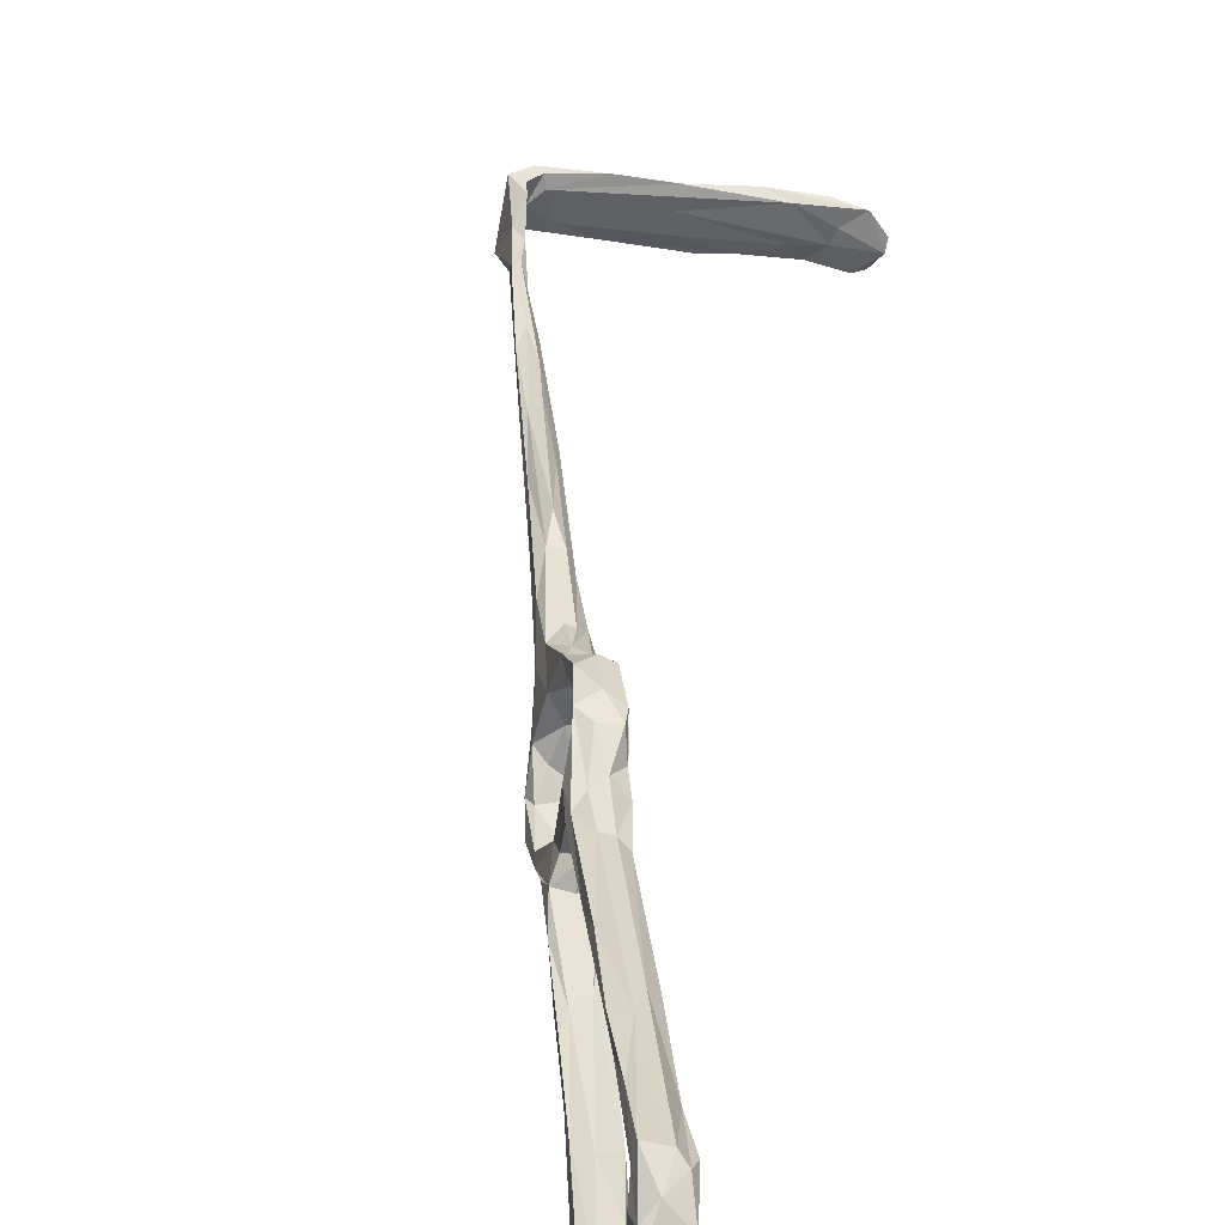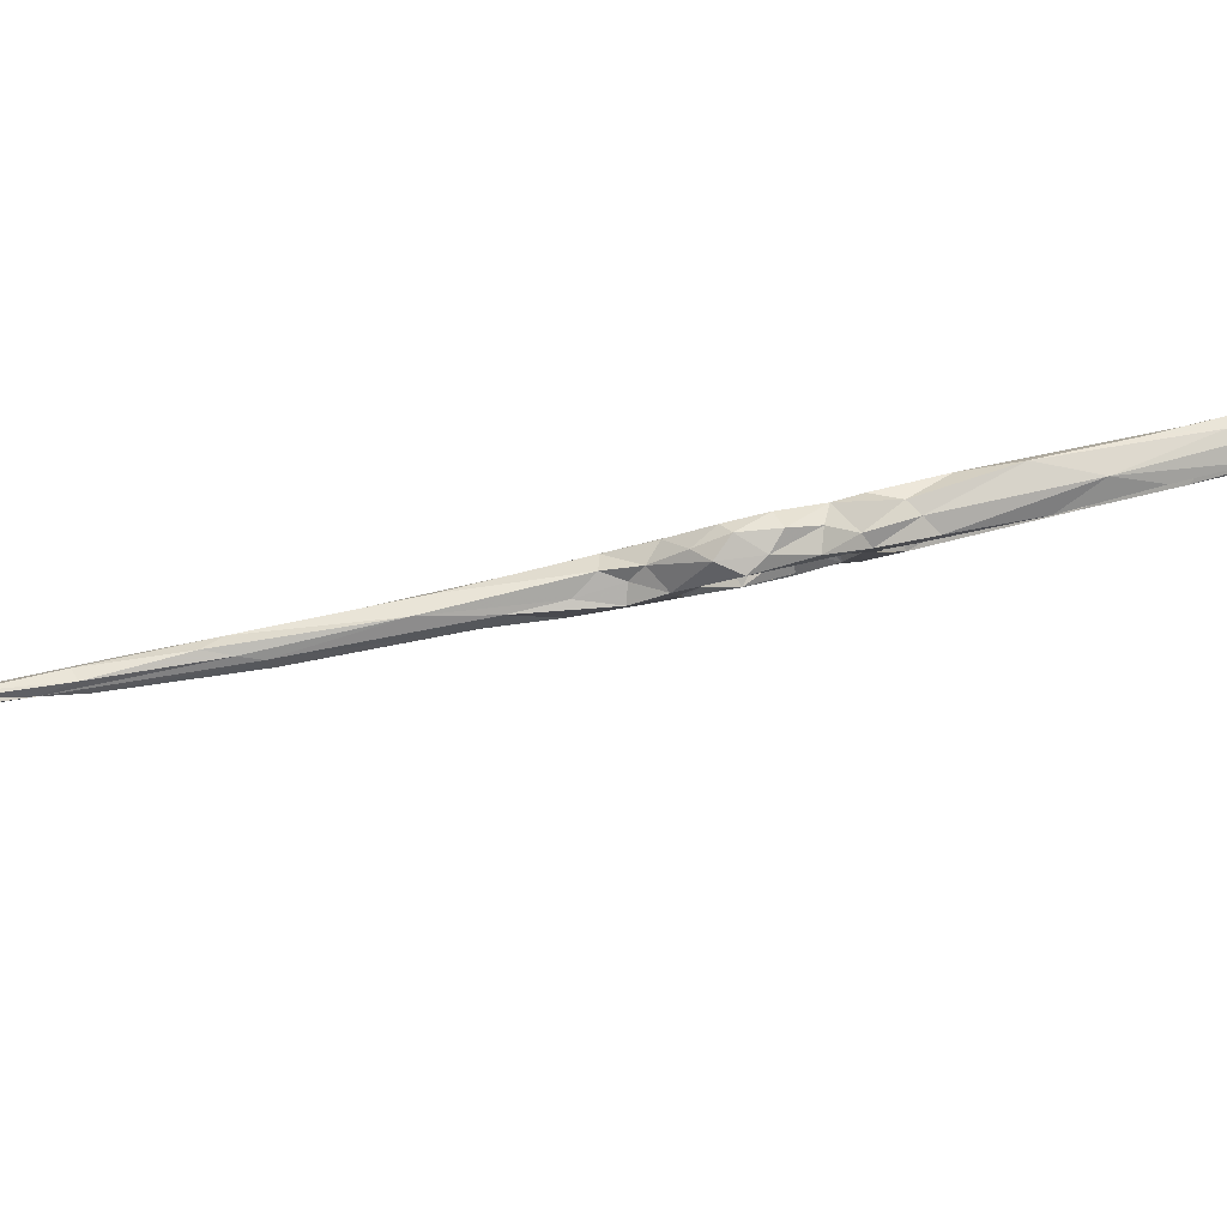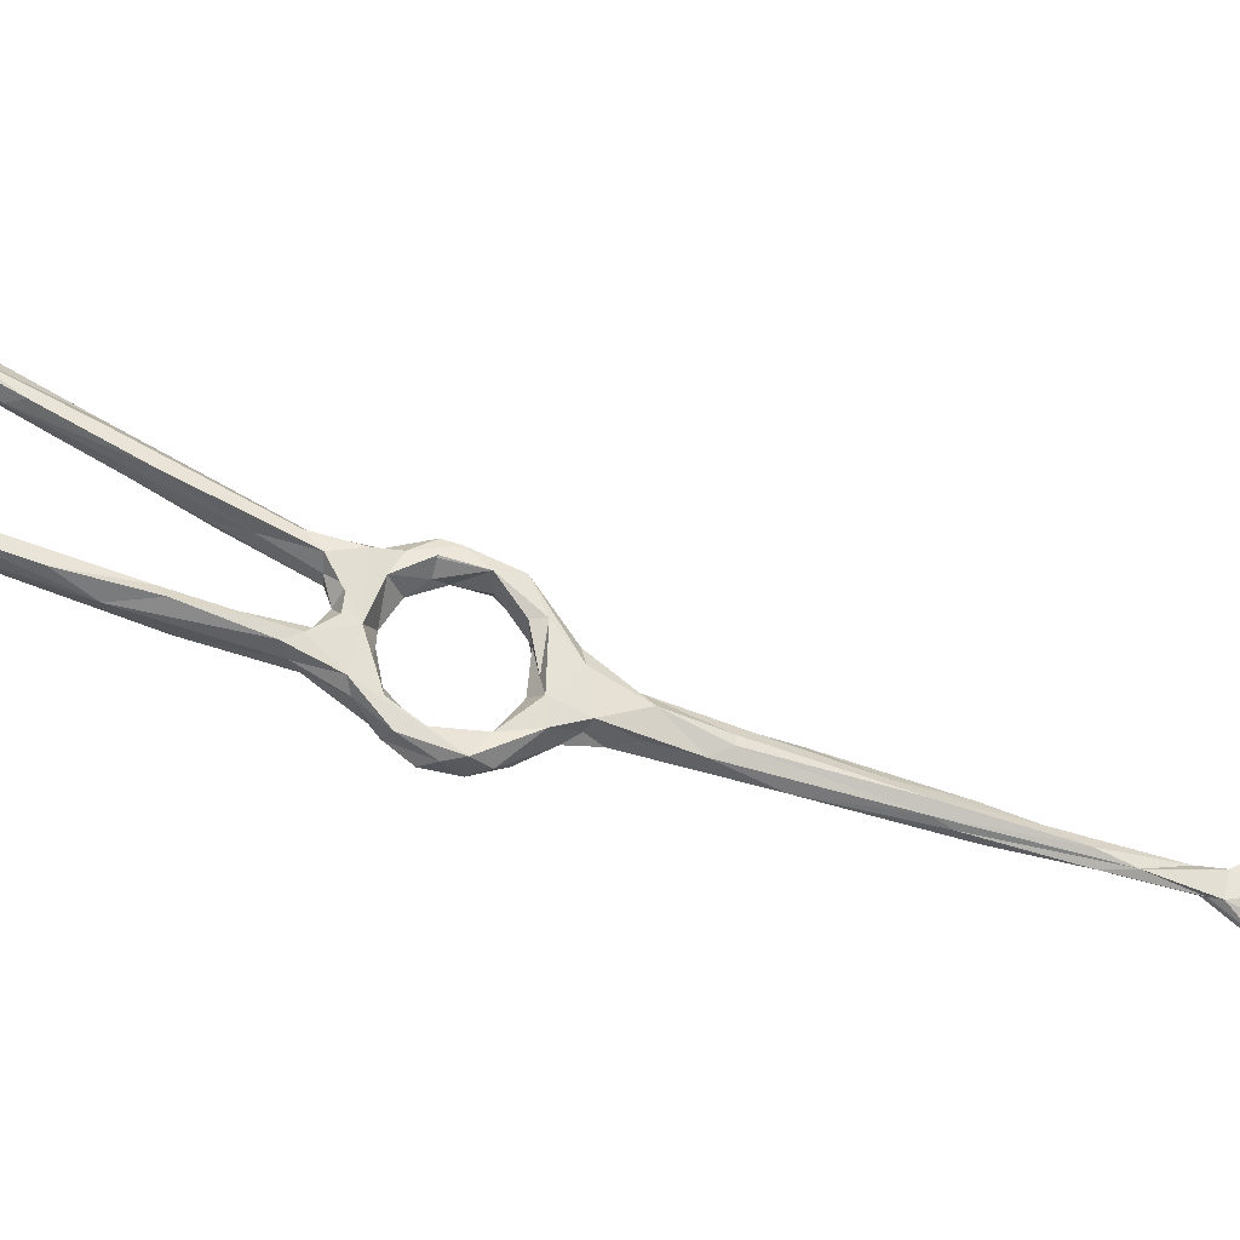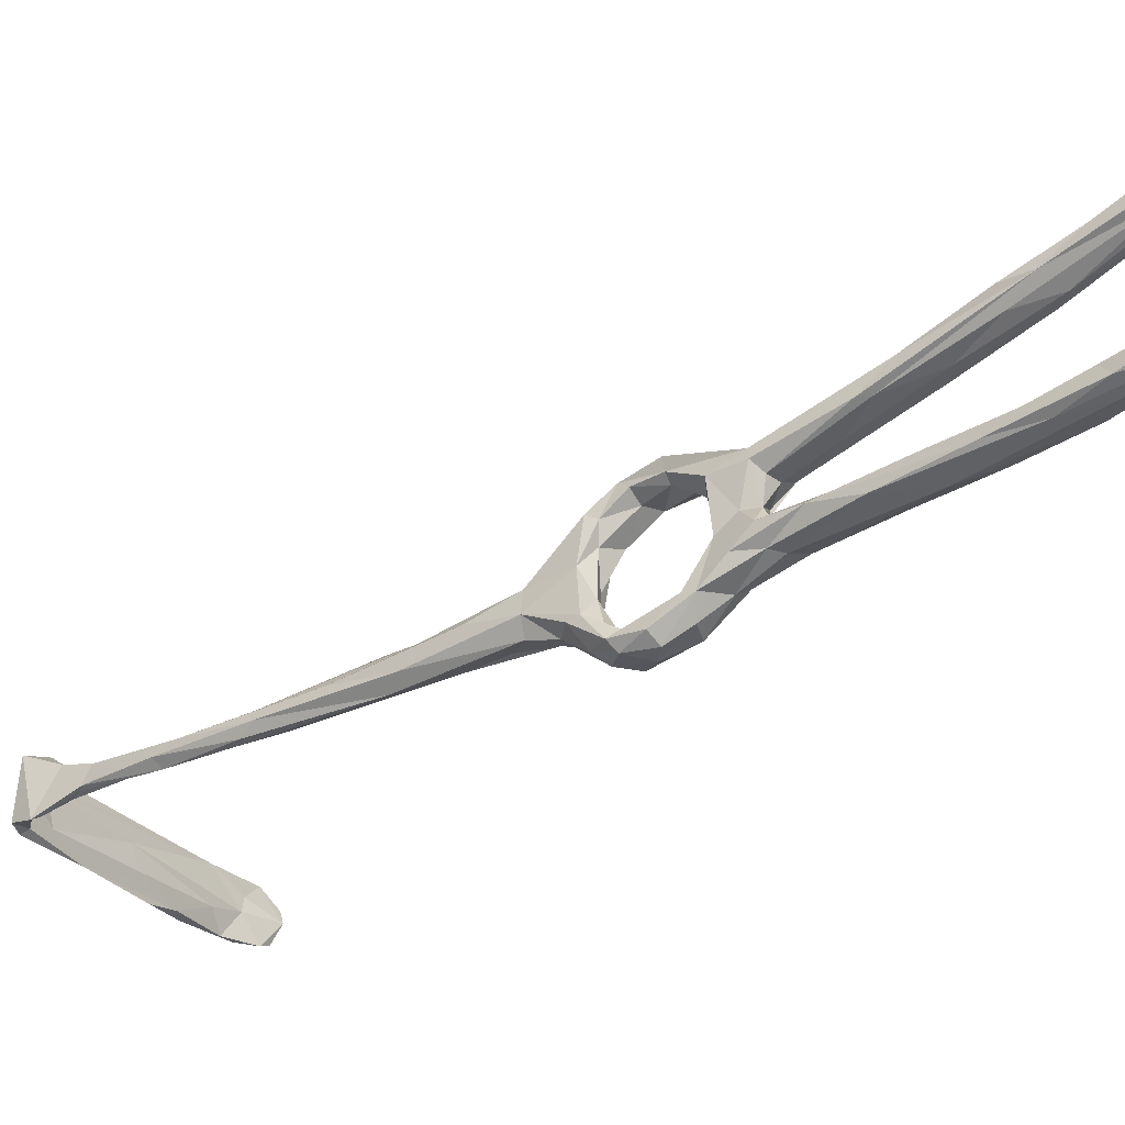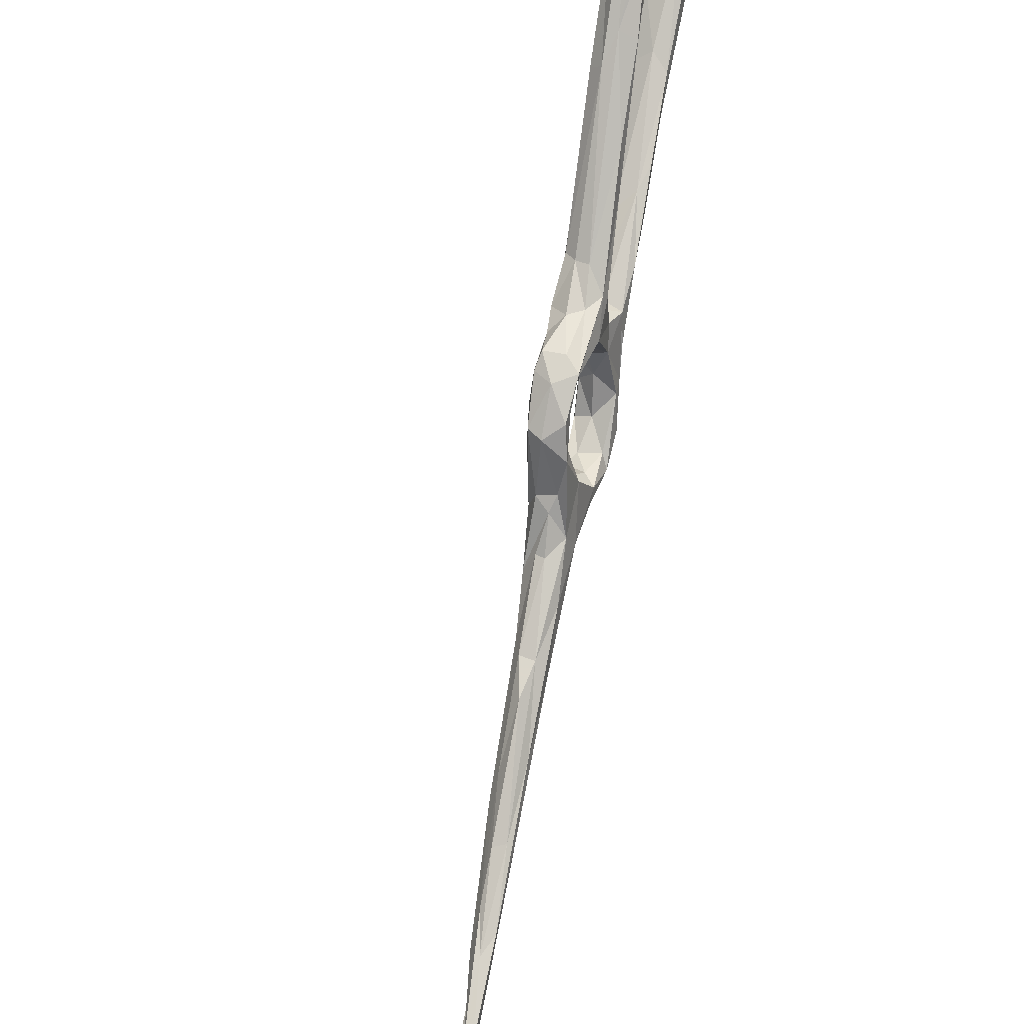
<metadata>
{"format":"obj","ext":"obj","renderer":"f3d","projection":"perspective","resolution":1024,"background":"white","views":[{"elev":52.5,"azim":26.6,"up":"+Z"},{"elev":-77.8,"azim":-48.8,"up":"+Z"},{"elev":-41.7,"azim":105.7,"up":"+Z"},{"elev":-20.8,"azim":-24.9,"up":"+Z"},{"elev":72.6,"azim":-138.4,"up":"+Z"}]}
</metadata>
<code>
v -22.81 -157.6 -498.1
v -25.99 -151.5 -498
v -24.34 -152.4 -500.1
v -23.81 -152.9 -496.8
v -19.37 -161.2 -493.6
v -20.56 -157.7 -500.3
v -19.41 -154 -501.1
v -18.16 -163.5 -493.9
v -17.11 -161.3 -497.7
v -14.67 -158.7 -498.9
v -9.829 -163.6 -492.4
v -12.52 -163.9 -493.7
v -19.26 -150.1 -501.3
v -15.89 -155 -497.9
v -12.84 -159.5 -494.3
v -18.46 -156.3 -496.2
v -20.61 -150.3 -497
v -20.29 -147.4 -497.1
v -24.32 -147.8 -494.3
v -27.36 -146.5 -493.1
v -28.58 -144.3 -493.7
v -23.56 -144.2 -489.5
v -26.51 -143.6 -484.8
v -22.88 -141 -495.7
v -21.28 -140.9 -491.6
v -21.99 -141.9 -487.7
v -22.98 -143.3 -481.4
v -31.88 -136.8 -490.5
v -30.74 -135.7 -493.8
v -27.52 -140.8 -494.9
v -26.02 -146.8 -498.4
v -23.29 -148.1 -500.6
v 28.78 -213.8 -450.7
v 29.07 -216.6 -448.1
v 26.7 -215.3 -447.4
v 31.57 -223.5 -452.8
v 27.51 -215 -451.7
v 25.13 -215.7 -452
v 27.77 -222.7 -452.4
v 23.18 -206.6 -454.9
v 22.44 -216.4 -447.3
v 16.76 -208 -452.3
v 12.76 -202.9 -457.1
v 22.74 -218.5 -449.5
v 24.08 -217.3 -450.9
v 17.3 -202.8 -459.5
v 28.32 -222.5 -445.3
v 33.15 -223.3 -448.7
v 27.39 -226.3 -446.7
v 24.73 -223.4 -450
v 34.33 -229.6 -454.5
v 29.08 -227.9 -447.5
v 32.66 -229.4 -450.1
v 28.39 -230.4 -450.1
v 30.26 -232.4 -453.5
v 27.85 -234.1 -457.5
v 26.3 -226.6 -453.3
v -27.25 -137.6 -493.7
v -18.9 -139.8 -480.8
v -18.36 -142.5 -480.7
v -22.69 -135.8 -486.6
v -24.97 -135.4 -493.7
v -23.31 -136.8 -482.8
v -26.66 -136.1 -483.6
v -30.46 -130.9 -487
v -28.36 -128.2 -490.6
v -28.83 -130.5 -487.4
v -30.92 -135.5 -486.3
v -26.01 -138.9 -481.8
v -30.34 -130.7 -494.2
v -36.67 -127.1 -489.7
v -42.48 -118 -494.6
v -24.8 -142.5 -476.5
v -19.8 -142 -474.2
v -23.37 -144.4 -477.6
v -34.54 -123.2 -495.3
v -34.72 -119.3 -492.3
v -42.4 -114.5 -497.1
v -39.91 -118 -490.2
v -49.1 -106 -494.1
v -37.24 -117 -490.6
v -42.08 -111.7 -490.3
v -35.04 -119.4 -493.8
v -18.05 -147 -475.7
v -21.31 -146 -472.5
v -20.46 -148.1 -473.6
v -13.85 -145.9 -475.4
v -16.84 -142.1 -474.3
v -55.39 -93.88 -495.1
v 17.94 -199 -460.4
v 13.01 -190.7 -462.3
v 10.68 -197.3 -461.4
v 12.42 -196.6 -457.6
v 11.1 -191.1 -460.1
v 9.184 -197.5 -457.9
v -17.78 -153.1 -470.4
v -17.53 -153.3 -472.8
v -15.59 -149 -470.5
v -14.18 -154.2 -470.3
v -10.75 -152.4 -470.9
v -11.81 -149.3 -472
v -13.2 -154 -475.5
v -10.2 -152.3 -474.4
v -8.591 -156.1 -474.1
v -16.2 -152.5 -474.3
v -8.222 -158.3 -478
v -13.45 -157.9 -477.6
v -15.28 -161 -475.8
v -11.46 -166.2 -473.1
v -10.97 -162.4 -472.5
v -9.377 -159.7 -472.1
v 29.32 -226 -457.3
v 32.99 -230 -461.4
v 31.86 -227.6 -461.6
v 31.02 -233.1 -458.3
v 28.22 -233.3 -462.4
v 26.3 -228.9 -457.8
v 27.45 -227.2 -462.8
v 23.8 -229.8 -463
v 31.34 -231.7 -464.7
v 24.48 -232.2 -465.9
v 28.73 -227.6 -471.6
v 27.14 -230.9 -469.4
v 20.05 -227.1 -472.5
v 19.75 -225.3 -471.6
v 25.31 -225.1 -468.9
v 28.61 -226.4 -465.8
v 20.55 -222.3 -471.6
v -72.85 -66.36 -501.2
v -72.67 -65.37 -501.7
v -78.7 -60.26 -505.6
v -72.94 -63.15 -502.4
v -65.84 -78.39 -499.2
v -71.71 -67.72 -497.9
v -66.05 -72.98 -500.4
v -64.03 -78.46 -500.9
v -61.62 -78.22 -499
v -70.77 -66.48 -497.6
v -63.77 -78.02 -497
v -58.54 -84.08 -496.4
v -63.33 -82.39 -497.1
v -74.68 -61.68 -496.7
v -72.38 -62.01 -498
v -78.99 -54.67 -493.8
v -74.82 -56.49 -494.2
v -77.36 -60.53 -505.1
v -78.13 -56.83 -504.5
v -76.22 -54.22 -494.7
v -76.55 -54.13 -500.1
v -80.37 -55.62 -505.1
v -77 -54.2 -505.3
v -74.14 -51.84 -497.6
v -72.74 -51.83 -504.1
v -78.35 -53.37 -506.1
v -66.53 -48.15 -508.4
v -74.93 -50.82 -495.4
v -72.35 -49.48 -506.8
v -56.24 -43.78 -506.9
v -57.09 -43.27 -502.3
v -66.39 -46.02 -495.9
v -76.73 -50.2 -495.1
v -65.09 -44.47 -497.1
v -60.84 -43.92 -508.9
v -65.93 -45.72 -504
v -56.87 -41.43 -497.9
v -55.52 -39.67 -499.2
v 21.71 -225.4 -475.7
v -41.08 -34.34 -501.4
v -55.89 -95.35 -497
v -53.26 -95.02 -499
v -56.94 -92.16 -499.2
v -54.01 -91.81 -494.3
v -47.01 -101.2 -494.3
v -48.63 -97.26 -496.6
v -50.4 -97.26 -498.4
v -5.978 -160 -474.8
v -6.731 -168.2 -471.2
v -4.424 -167.5 -471.9
v -3.485 -165.4 -476.4
v -8.894 -161.6 -485.1
v -11.76 -167 -475
v -12.95 -166.4 -482.5
v -9.335 -167.4 -476.9
v -15.42 -163.4 -485.6
v -9.152 -166 -481.3
v -14.03 -161.4 -482
v -12.89 -161.1 -485.9
v -14.91 -160.6 -490.9
v -10.93 -160.8 -489.2
v -8.317 -170.9 -489.5
v -11.29 -170.6 -489.2
v -15.29 -167.3 -489.1
v -12.71 -170 -485.2
v -9.064 -177.3 -484.8
v -9.138 -169.6 -485
v -1.348 -186.6 -482
v -4.133 -185.4 -485.4
v -5.621 -168 -487.7
v -2.072 -167.9 -473.2
v -2.624 -180.2 -469.5
v 1.196 -184.7 -464.5
v -0.4612 -181.3 -469.3
v -1.036 -174.2 -473.1
v -6.458 -166.5 -477.4
v -6.472 -163.1 -480.2
v -7.231 -163.9 -484.2
v -6.837 -167.4 -486.1
v 8.725 -184.9 -467.5
v -4.696 -171.1 -489.1
v -48.07 -39.13 -511.3
v -50.2 -37.62 -505.3
v -53.42 -41.68 -511.4
v -46.29 -34.35 -500.1
v -41.04 -35.89 -509
v -46.86 -36.69 -512.2
v -35.15 -33.4 -508.7
v -36.69 -30.12 -501.9
v -34.3 -32.2 -505.8
v -30.59 -29.13 -502.9
v -38.87 -33.93 -513.3
v -37.57 -32.7 -508.2
v -30.14 -28.92 -503.8
v -26.96 -30.75 -509.2
v -27.02 -29.51 -506.8
v -36.27 -32.59 -513.7
v -31.52 -32.72 -513.9
v -29.44 -31.37 -513.3
v -0.2885 -182.2 -483.4
v 7.782 -188.4 -466.2
v 27.62 -224.8 -470.4
v 24.22 -220.8 -473.6
v 24.42 -222.5 -475.9
v 13.89 -216 -477.5
v 13.21 -213.8 -475.4
v 16.29 -213.5 -479.6
v 21.22 -214.7 -477.1
v 17.48 -208.9 -480.5
v 19.1 -212.2 -475.9
v 10.57 -207.3 -480.6
v 7.78 -204.4 -478.4
v 11.71 -205.3 -477.2
v 4.523 -199.4 -481.5
v 13.99 -202 -479.8
v 10.6 -197 -483.4
v 4.256 -191.9 -485.5
v -0.3071 -191.3 -481.3
v 3.542 -184.9 -483.6
v 3.321 -183.2 -485.8
f 3 1 2
f 4 2 5
f 1 3 6
f 7 6 3
f 6 8 1
f 6 9 8
f 12 9 10
f 11 10 13
f 14 15 13
f 15 11 13
f 17 16 14
f 14 18 17
f 17 19 4
f 19 17 18
f 4 19 20
f 20 2 4
f 21 2 20
f 20 19 22
f 18 22 19
f 22 18 25
f 27 22 26
f 23 20 22
f 20 23 28
f 21 28 30
f 29 30 28
f 21 20 28
f 31 21 30
f 30 32 31
f 10 7 13
f 9 7 10
f 6 7 9
f 3 32 7
f 18 14 13
f 7 32 13
f 3 31 32
f 31 3 2
f 37 33 39
f 44 42 43
f 45 44 43
f 46 38 45
f 37 38 46
f 41 47 35
f 37 39 38
f 39 45 38
f 39 33 36
f 48 33 34
f 48 36 33
f 34 47 48
f 49 41 42
f 50 45 39
f 45 50 44
f 48 51 36
f 35 47 34
f 44 50 49
f 47 52 48
f 47 49 52
f 47 41 49
f 54 53 52
f 53 51 48
f 53 48 52
f 53 54 55
f 53 55 51
f 21 31 2
f 32 24 13
f 24 32 30
f 18 24 25
f 24 18 13
f 25 26 22
f 23 22 27
f 26 25 59
f 25 62 61
f 59 25 61
f 62 25 24
f 64 63 66
f 61 66 63
f 67 64 66
f 67 65 64
f 63 64 69
f 29 58 30
f 62 24 58
f 62 58 70
f 70 58 29
f 28 71 72
f 28 68 71
f 66 61 62
f 23 68 28
f 69 64 68
f 68 64 65
f 40 34 33
f 34 40 35
f 42 44 49
f 68 73 69
f 68 23 73
f 75 73 23
f 23 27 75
f 24 30 58
f 62 76 66
f 66 77 67
f 62 70 76
f 79 71 68
f 79 65 81
f 65 79 68
f 77 66 83
f 83 66 76
f 65 67 81
f 29 78 70
f 60 84 27
f 85 73 75
f 85 75 86
f 75 27 84
f 84 60 87
f 87 59 88
f 60 59 87
f 60 27 26
f 29 72 78
f 78 76 70
f 72 29 28
f 71 79 80
f 71 80 72
f 82 79 81
f 89 79 82
f 77 81 67
f 33 37 40
f 37 90 40
f 46 90 37
f 91 40 90
f 92 46 45
f 43 92 45
f 42 41 93
f 94 93 35
f 95 42 93
f 93 41 35
f 95 43 42
f 91 94 40
f 88 59 61
f 26 59 60
f 88 63 74
f 61 63 88
f 74 73 85
f 86 97 85
f 98 85 96
f 74 85 98
f 74 98 88
f 98 96 99
f 99 100 98
f 87 103 102
f 101 104 87
f 104 103 87
f 100 104 101
f 101 87 88
f 84 86 75
f 102 103 106
f 98 100 101
f 69 74 63
f 69 73 74
f 97 86 105
f 96 85 97
f 87 105 84
f 105 87 102
f 107 105 102
f 105 107 108
f 108 97 105
f 109 96 97
f 105 86 84
f 101 88 98
f 96 109 110
f 109 97 108
f 96 110 99
f 110 111 99
f 100 99 111
f 54 52 49
f 49 50 57
f 50 39 57
f 36 112 39
f 51 113 36
f 113 114 36
f 39 112 57
f 54 56 55
f 114 112 36
f 115 51 55
f 54 119 56
f 49 119 54
f 119 121 56
f 57 112 117
f 114 118 112
f 56 115 55
f 115 56 116
f 115 116 120
f 113 115 120
f 56 121 116
f 125 119 126
f 126 119 118
f 125 126 128
f 124 119 125
f 134 129 133
f 135 130 132
f 130 136 129
f 135 136 130
f 138 134 139
f 137 138 140
f 140 138 139
f 137 135 138
f 138 143 134
f 143 142 134
f 135 132 143
f 138 135 143
f 144 131 142
f 143 145 142
f 129 131 130
f 142 131 134
f 131 129 134
f 146 132 130
f 146 130 131
f 144 142 145
f 145 143 148
f 143 149 148
f 149 143 132
f 149 132 147
f 132 146 147
f 147 146 131
f 144 150 131
f 147 151 149
f 147 131 151
f 131 150 151
f 150 154 151
f 149 151 153
f 149 153 152
f 148 149 156
f 149 152 156
f 153 151 155
f 155 151 154
f 152 153 159
f 159 153 158
f 162 161 160
f 161 154 150
f 160 156 152
f 164 163 157
f 154 161 164
f 160 165 162
f 154 157 155
f 160 161 156
f 161 150 144
f 144 148 156
f 161 144 156
f 154 164 157
f 164 161 162
f 144 145 148
f 115 113 51
f 120 122 113
f 113 122 114
f 122 120 123
f 116 121 123
f 116 123 120
f 119 124 121
f 121 124 123
f 123 124 167
f 117 112 118
f 49 57 117
f 118 119 117
f 117 119 49
f 114 127 118
f 162 165 166
f 160 152 165
f 163 155 157
f 169 72 80
f 72 169 78
f 171 78 169
f 89 82 172
f 78 171 170
f 170 175 78
f 174 83 175
f 80 79 89
f 77 174 173
f 173 81 77
f 82 81 173
f 172 82 173
f 175 76 78
f 77 83 174
f 76 175 83
f 141 169 80
f 141 80 89
f 133 171 169
f 133 169 141
f 141 89 139
f 133 136 171
f 141 139 134
f 134 133 141
f 140 173 174
f 137 140 174
f 175 170 135
f 170 136 135
f 175 135 137
f 139 172 140
f 174 175 137
f 139 89 172
f 136 133 129
f 170 171 136
f 140 172 173
f 100 111 104
f 103 104 106
f 107 102 106
f 104 111 176
f 111 110 178
f 180 176 179
f 110 177 178
f 110 109 177
f 108 181 109
f 108 182 181
f 182 108 184
f 182 185 181
f 181 185 183
f 186 184 108
f 107 186 108
f 187 184 186
f 184 188 5
f 5 8 184
f 184 187 188
f 188 189 15
f 180 15 189
f 10 11 12
f 11 15 180
f 11 190 12
f 9 12 8
f 192 193 8
f 184 8 193
f 191 192 8
f 191 8 12
f 190 191 12
f 194 192 191
f 194 193 192
f 196 195 193
f 193 194 196
f 197 194 191
f 198 11 180
f 188 187 189
f 178 176 111
f 176 178 199
f 199 179 176
f 200 109 181
f 200 181 183
f 202 200 183
f 203 202 183
f 203 183 204
f 204 179 203
f 184 193 182
f 193 195 185
f 185 204 183
f 179 204 205
f 204 185 205
f 206 207 198
f 198 180 206
f 195 206 185
f 195 207 206
f 177 109 201
f 179 208 203
f 208 179 199
f 176 106 104
f 106 176 180
f 179 205 180
f 185 206 205
f 186 107 106
f 153 210 158
f 152 159 168
f 165 152 168
f 153 155 210
f 164 162 166
f 164 211 163
f 213 166 165
f 165 168 213
f 164 166 211
f 214 159 158
f 215 212 163
f 166 213 211
f 215 163 211
f 159 216 168
f 213 217 211
f 216 159 214
f 158 210 214
f 168 216 218
f 212 155 163
f 212 210 155
f 221 211 217
f 211 221 215
f 219 217 213
f 210 212 215
f 220 210 215
f 213 168 219
f 222 221 217
f 219 168 218
f 217 219 222
f 222 219 224
f 218 223 219
f 225 220 215
f 210 220 214
f 219 223 224
f 226 220 225
f 216 214 220
f 216 220 226
f 216 223 218
f 216 226 223
f 225 227 226
f 227 225 222
f 223 227 224
f 224 227 222
f 221 225 215
f 222 225 221
f 223 226 227
f 180 205 206
f 209 11 198
f 209 190 11
f 196 228 207
f 195 196 207
f 178 177 94
f 199 91 208
f 229 203 208
f 203 229 202
f 199 178 94
f 199 94 91
f 201 200 43
f 201 109 200
f 122 230 114
f 114 230 127
f 230 232 231
f 122 167 232
f 232 230 122
f 122 123 167
f 128 126 230
f 126 127 230
f 231 232 236
f 232 237 236
f 238 128 231
f 231 236 238
f 124 233 167
f 167 235 232
f 233 239 167
f 167 239 235
f 124 125 234
f 234 125 128
f 128 230 231
f 233 124 234
f 238 241 128
f 241 240 128
f 242 239 233
f 232 235 237
f 243 237 244
f 238 236 243
f 241 238 243
f 244 237 245
f 237 235 245
f 245 235 239
f 236 237 243
f 240 234 128
f 242 233 234
f 240 242 234
f 241 196 240
f 246 242 240
f 196 241 228
f 246 240 196
f 239 242 197
f 245 239 197
f 248 247 244
f 228 241 243
f 243 244 247
f 126 118 127
f 185 182 193
f 245 248 244
f 247 228 243
f 194 197 242
f 194 242 246
f 194 246 196
f 207 228 198
f 198 248 209
f 228 247 198
f 190 197 191
f 190 245 197
f 248 245 209
f 190 209 245
f 247 248 198
f 186 106 180
f 180 187 186
f 180 189 187
f 1 8 5
f 188 16 5
f 15 16 188
f 4 16 17
f 1 5 2
f 16 4 5
f 16 15 14
f 201 95 93
f 95 201 43
f 91 90 208
f 46 92 229
f 200 202 43
f 92 43 202
f 229 92 202
f 90 46 208
f 229 208 46
f 40 94 35
f 201 93 177
f 177 93 94

</code>
